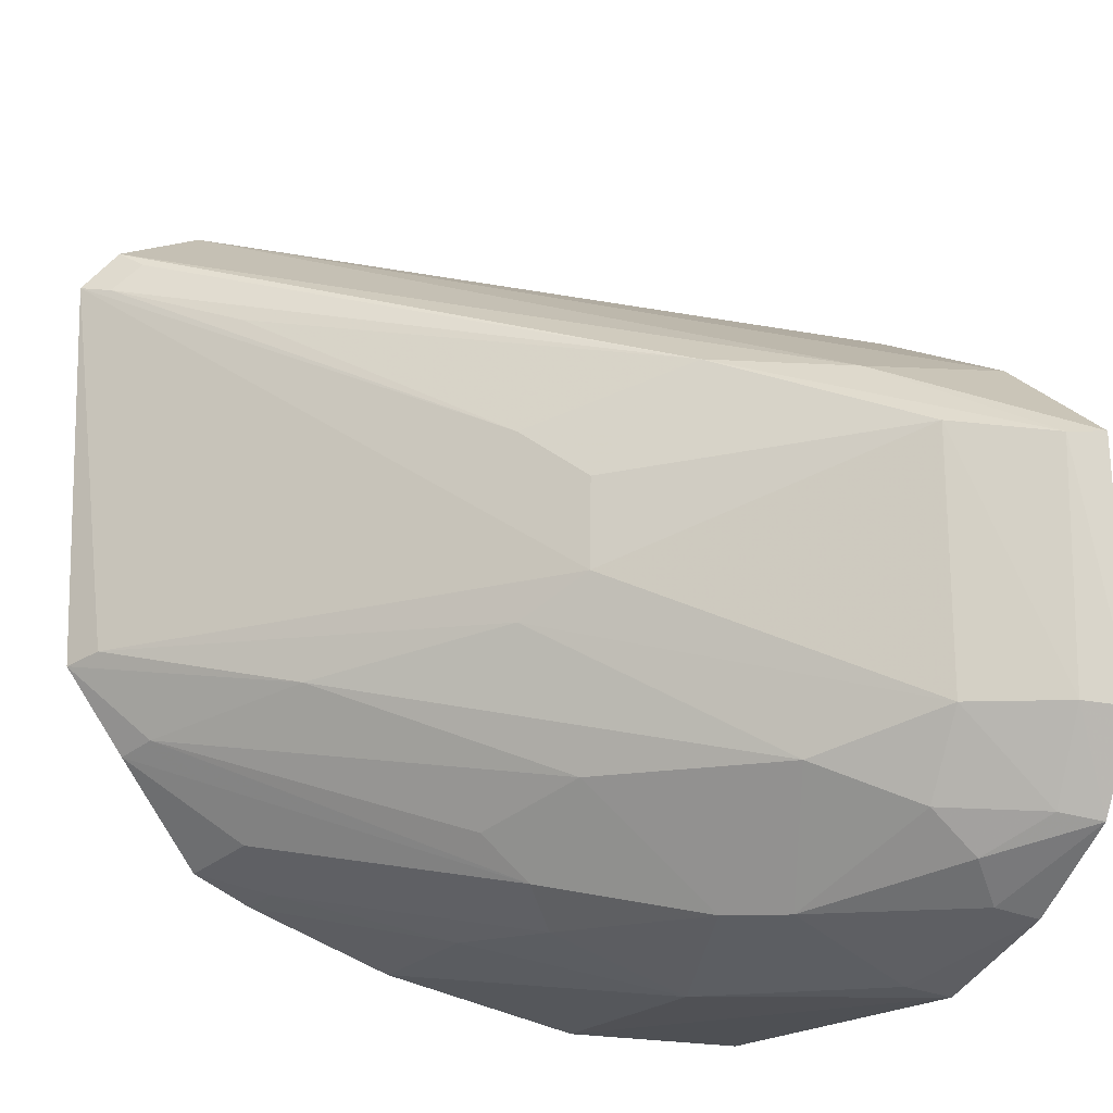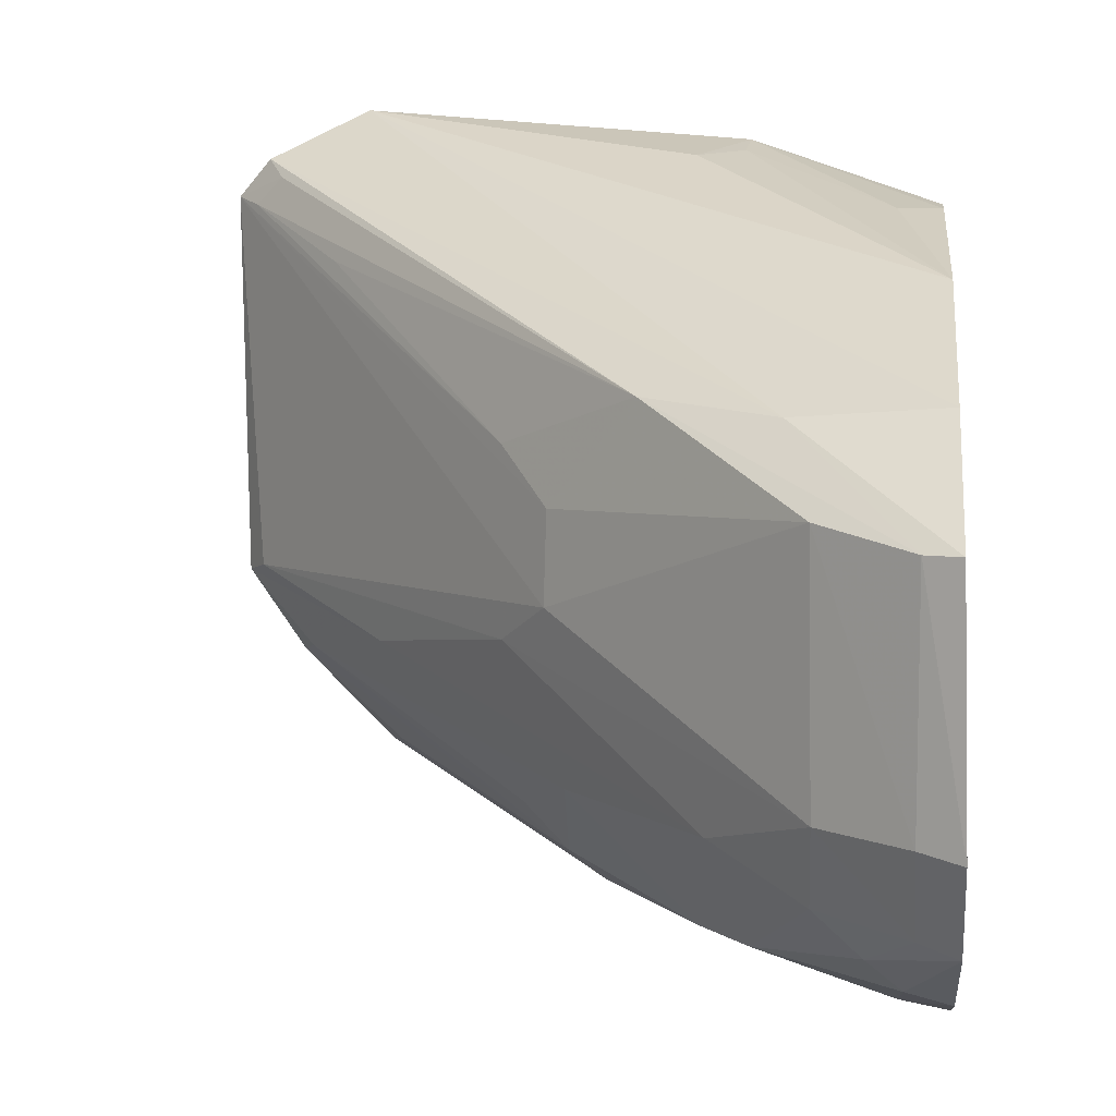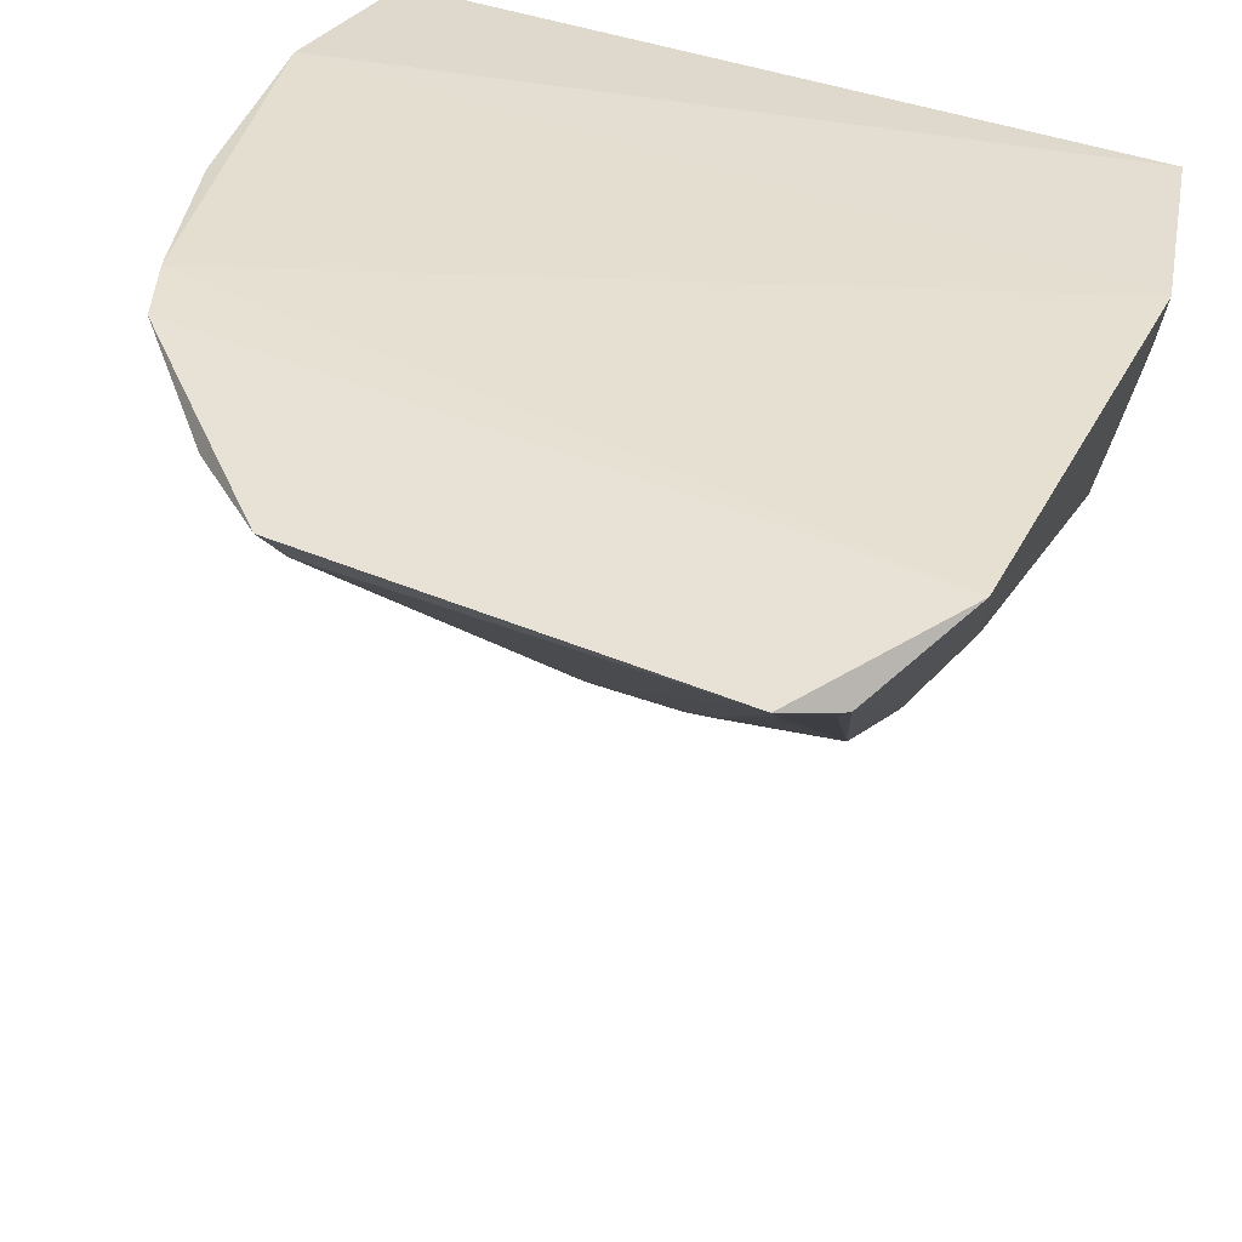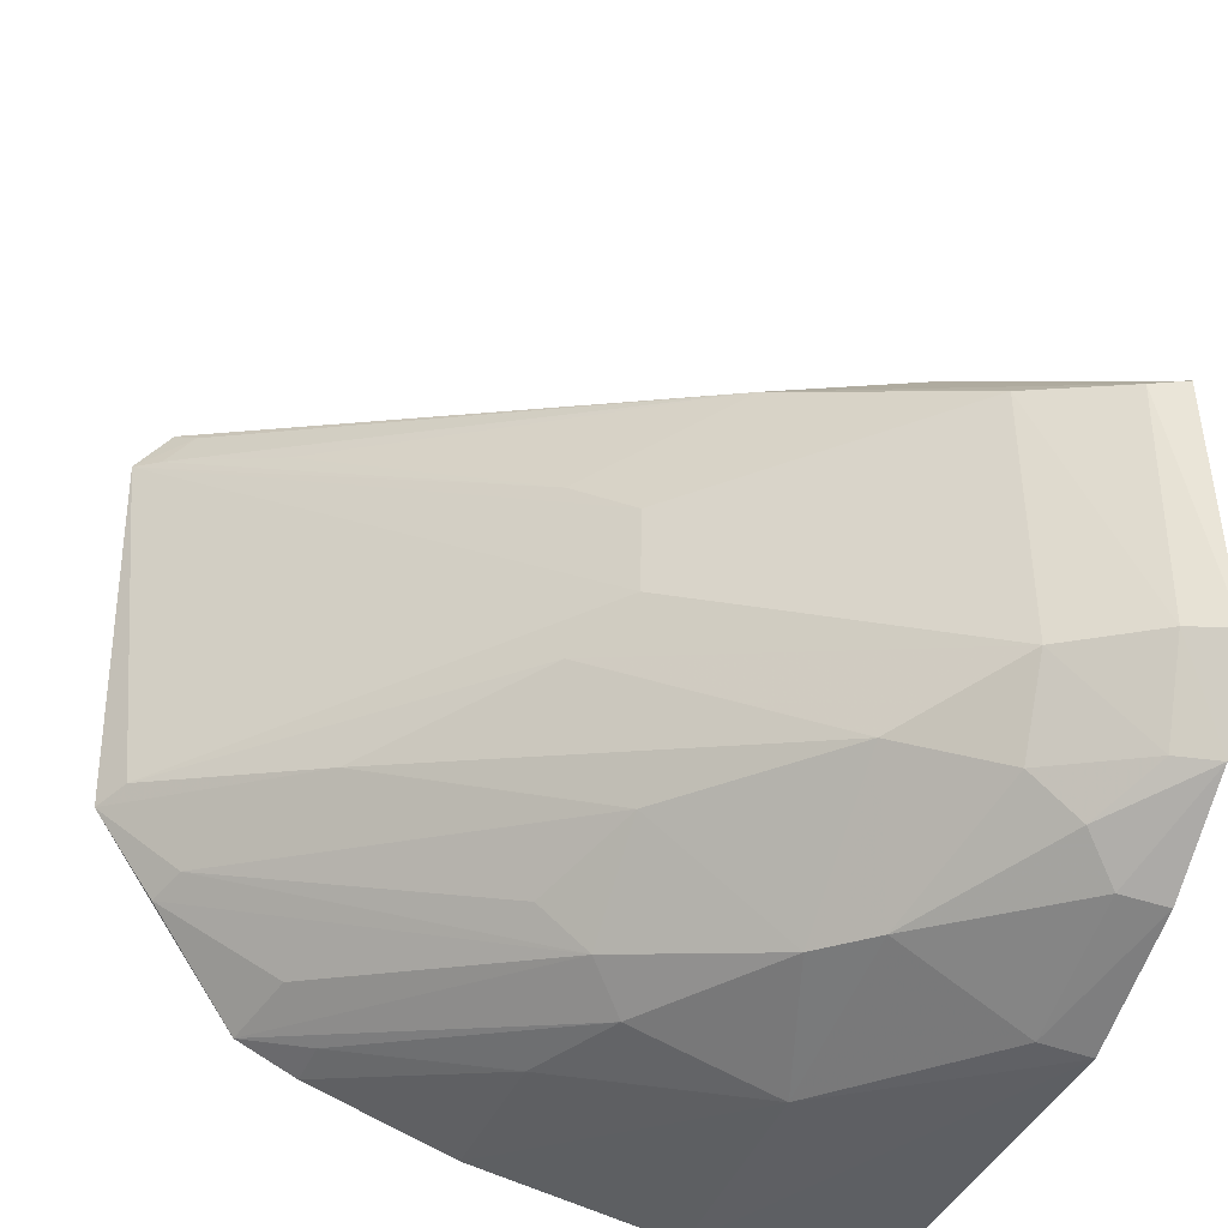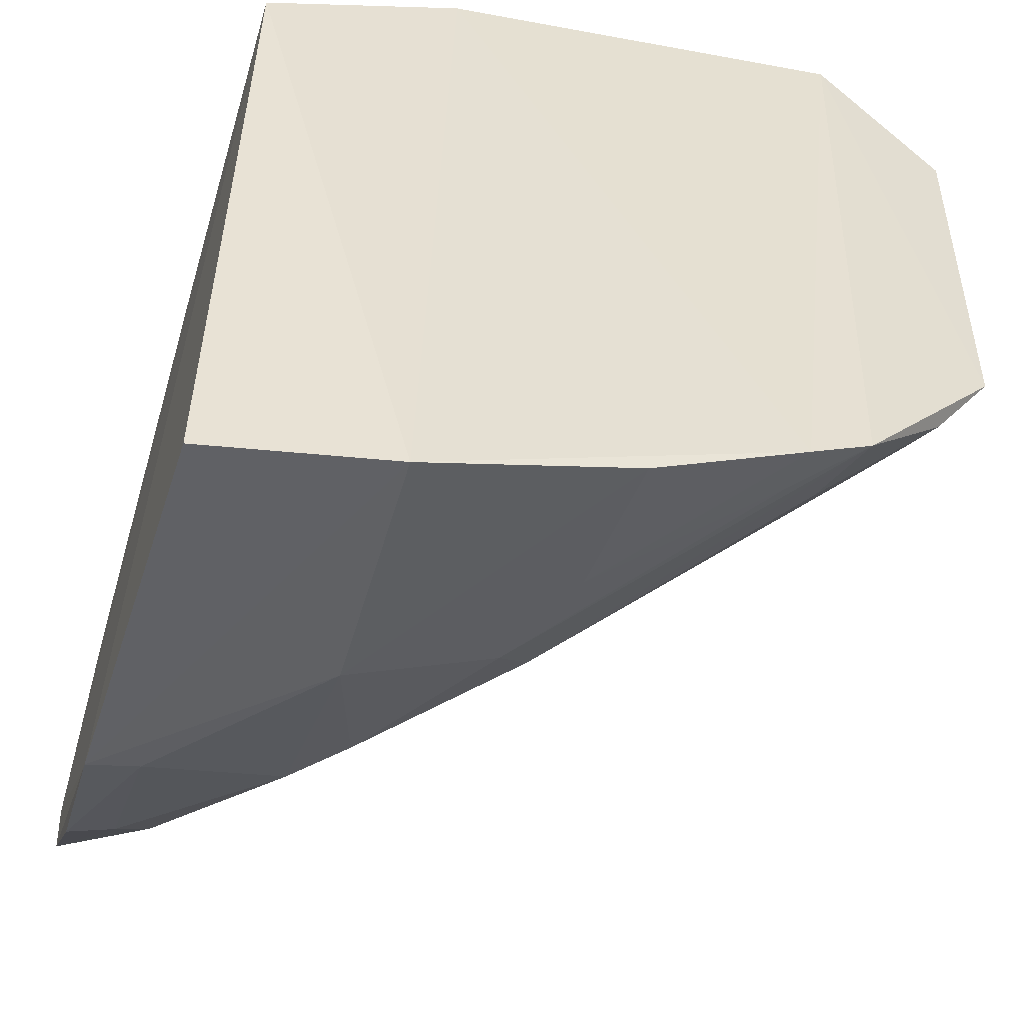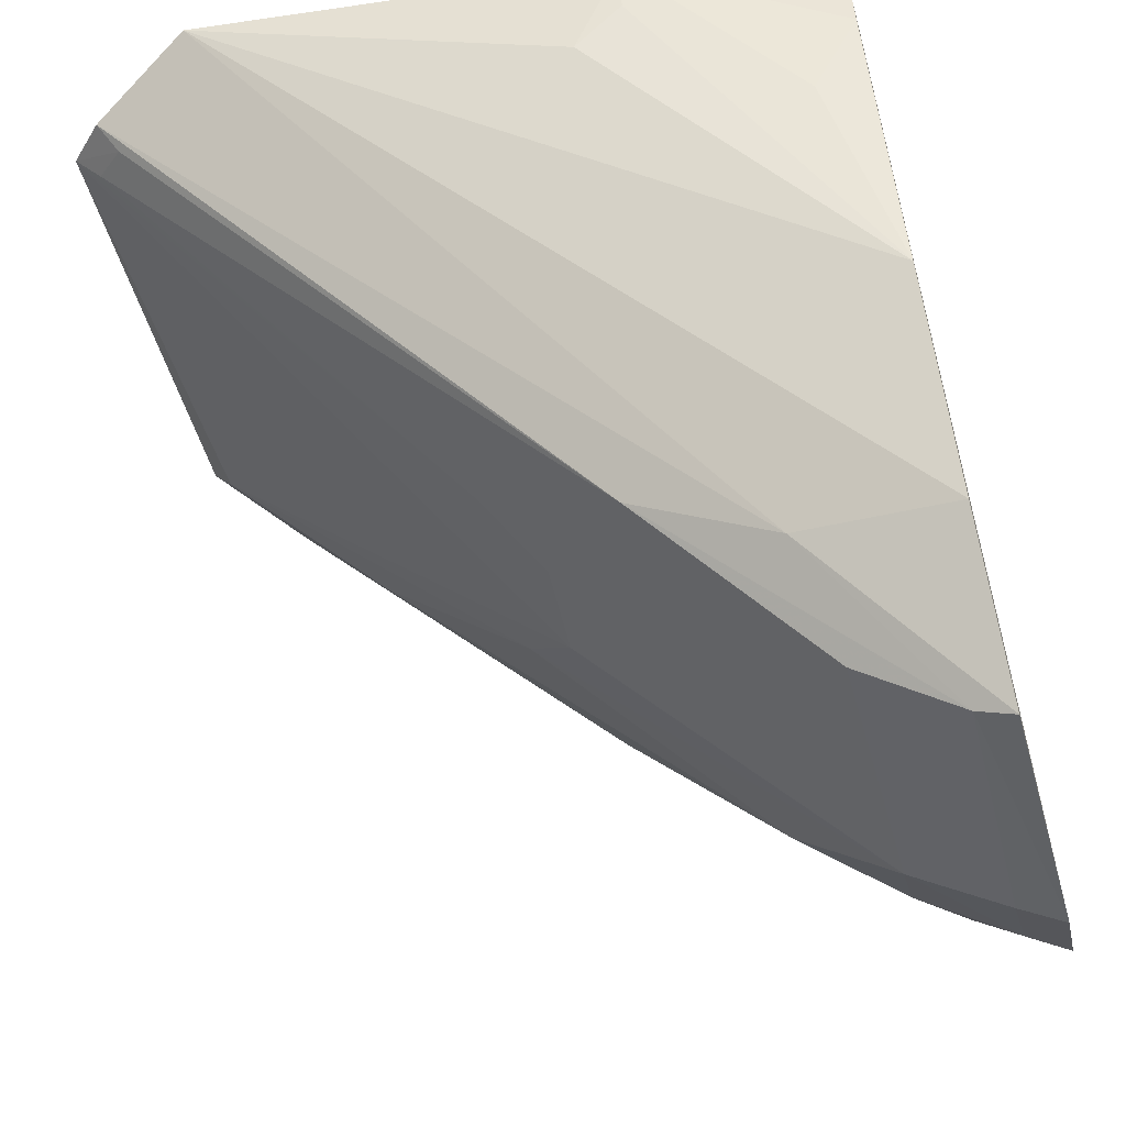
<metadata>
{"format":"obj","ext":"obj","renderer":"f3d","projection":"perspective","resolution":1024,"background":"white","views":[{"elev":-16.1,"azim":-24.3,"up":"+Z"},{"elev":9.8,"azim":9.1,"up":"+Z"},{"elev":38.2,"azim":-61.3,"up":"+Y"},{"elev":-37.5,"azim":-17.4,"up":"+Z"},{"elev":-51.9,"azim":166.0,"up":"+Z"},{"elev":-47.6,"azim":13.8,"up":"+Y"}]}
</metadata>
<code>
v 0.2029 -0.303 -0.3548
v 0.2044 -0.2907 -0.455
v 0.1916 -0.1035 -0.2831
v 0.01769 -0.09969 -0.256
v -0.01283 -0.1201 -0.394
v 0.1968 -0.2045 -0.2983
v 0.205 -0.304 -0.4279
v -0.02073 -0.1102 -0.282
v 0.1935 -0.11 -0.4944
v 0.1345 -0.101 -0.2643
v 0.2001 -0.2615 -0.3251
v 0.2013 -0.2205 -0.4915
v 0.1382 -0.2537 -0.4377
v -0.01025 -0.1132 -0.2705
v 0.02334 -0.1009 -0.4518
v 0.1798 -0.1468 -0.2824
v 0.1212 -0.1281 -0.2684
v 0.167 -0.2824 -0.4257
v 0.1331 -0.2155 -0.4728
v 0.1182 -0.239 -0.3265
v -0.0193 -0.1112 -0.397
v 0.04065 -0.1005 -0.4604
v 0.1343 -0.115 -0.2672
v 0.1922 -0.1181 -0.2837
v 0.1662 -0.269 -0.4504
v 0.1928 -0.2984 -0.4261
v 0.09183 -0.2241 -0.3848
v 0.1897 -0.2606 -0.4735
v -0.004894 -0.1203 -0.2757
v 0.1571 -0.258 -0.3288
v 0.1656 -0.2828 -0.3508
v 0.09246 -0.1836 -0.4624
v 0.09519 -0.2101 -0.4378
v 0.141 -0.104 -0.4924
v 0.193 -0.2857 -0.4524
v 0.148 -0.2295 -0.4735
v 0.1927 -0.2991 -0.3552
v 0.03349 -0.1631 -0.4078
v 0.07759 -0.2086 -0.3969
v 0.07754 -0.2082 -0.3432
v 0.2025 -0.2622 -0.476
v -0.01348 -0.1172 -0.284
v -0.002123 -0.1111 -0.4218
v 0.1025 -0.1744 -0.4736
v 0.1798 -0.2691 -0.4627
v 0.1431 -0.1763 -0.4893
v 0.187 -0.2199 -0.4893
v 0.00298 -0.1215 -0.4185
v 0.09248 -0.2234 -0.3583
v 0.01752 -0.1472 -0.2988
v 0.03099 -0.1232 -0.4466
v 0.04229 -0.114 -0.4585
v 0.08267 -0.1028 -0.4778
v 0.07878 -0.1815 -0.4491
v 0.08772 -0.1445 -0.4735
f 7 6 1
f 7 3 6
f 11 6 4
f 11 1 6
f 12 7 2
f 12 3 7
f 12 9 3
f 14 4 8
f 17 10 4
f 17 4 6
f 21 8 4
f 21 4 15
f 21 5 8
f 22 15 4
f 22 4 10
f 23 16 10
f 23 6 16
f 23 17 6
f 23 10 17
f 24 16 6
f 24 6 3
f 24 3 10
f 24 10 16
f 25 18 13
f 26 2 7
f 27 8 5
f 29 20 14
f 29 14 8
f 30 1 11
f 30 11 4
f 30 4 14
f 30 14 20
f 31 18 26
f 31 27 18
f 33 32 19
f 33 19 13
f 34 22 10
f 34 10 3
f 34 3 9
f 34 9 12
f 35 18 25
f 35 26 18
f 35 2 26
f 36 25 13
f 36 13 19
f 37 26 7
f 37 7 1
f 37 31 26
f 37 20 31
f 37 30 20
f 37 1 30
f 38 33 13
f 38 5 21
f 39 13 18
f 39 18 27
f 39 38 13
f 39 27 5
f 39 5 38
f 41 12 2
f 41 2 28
f 42 29 8
f 42 20 29
f 42 8 40
f 43 21 15
f 44 19 32
f 44 32 15
f 45 28 2
f 45 2 35
f 45 35 25
f 45 36 28
f 45 25 36
f 46 36 19
f 46 19 44
f 46 34 12
f 47 28 36
f 47 41 28
f 47 12 41
f 47 46 12
f 47 36 46
f 48 38 21
f 48 33 38
f 48 21 43
f 48 43 32
f 49 31 20
f 49 20 40
f 49 27 31
f 49 40 8
f 49 8 27
f 50 42 40
f 50 40 20
f 50 20 42
f 51 43 15
f 51 15 32
f 51 32 43
f 52 44 15
f 52 15 22
f 53 22 34
f 53 34 46
f 54 48 32
f 54 32 33
f 54 33 48
f 55 52 22
f 55 44 52
f 55 22 53
f 55 53 46
f 55 46 44

</code>
